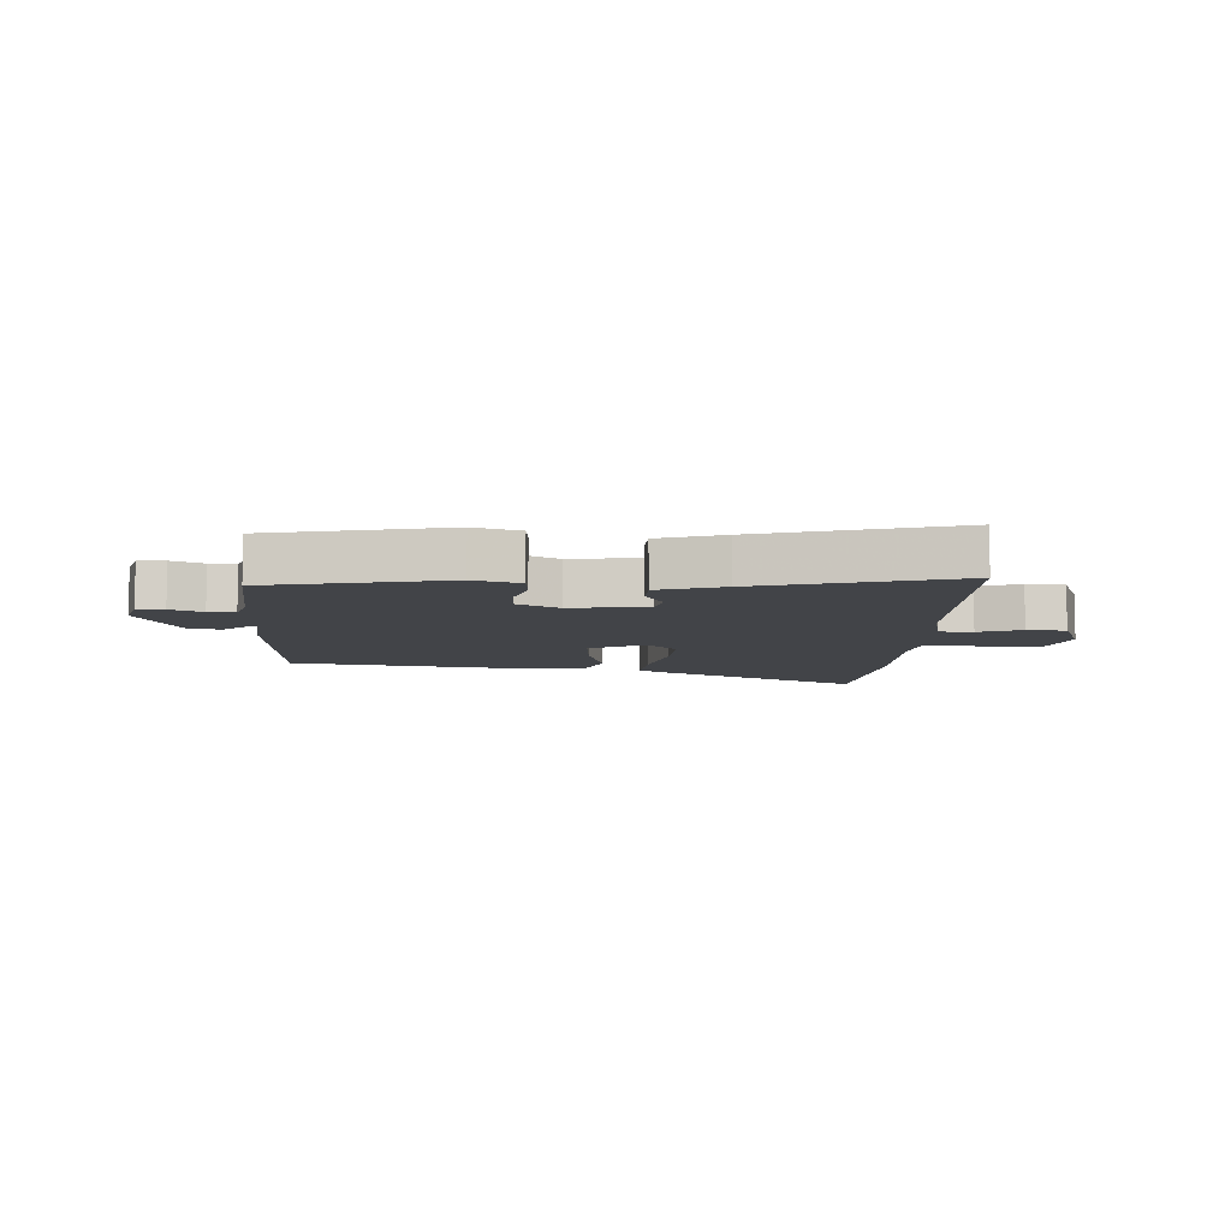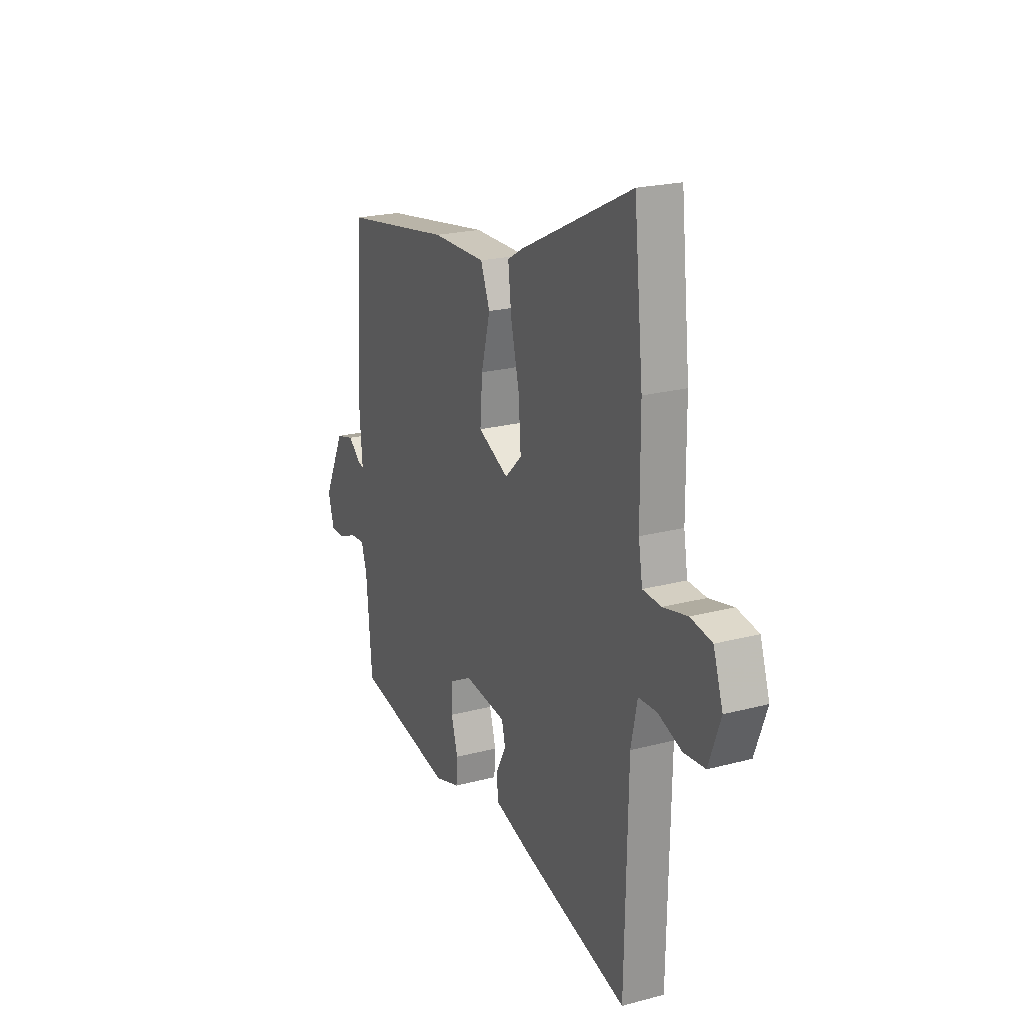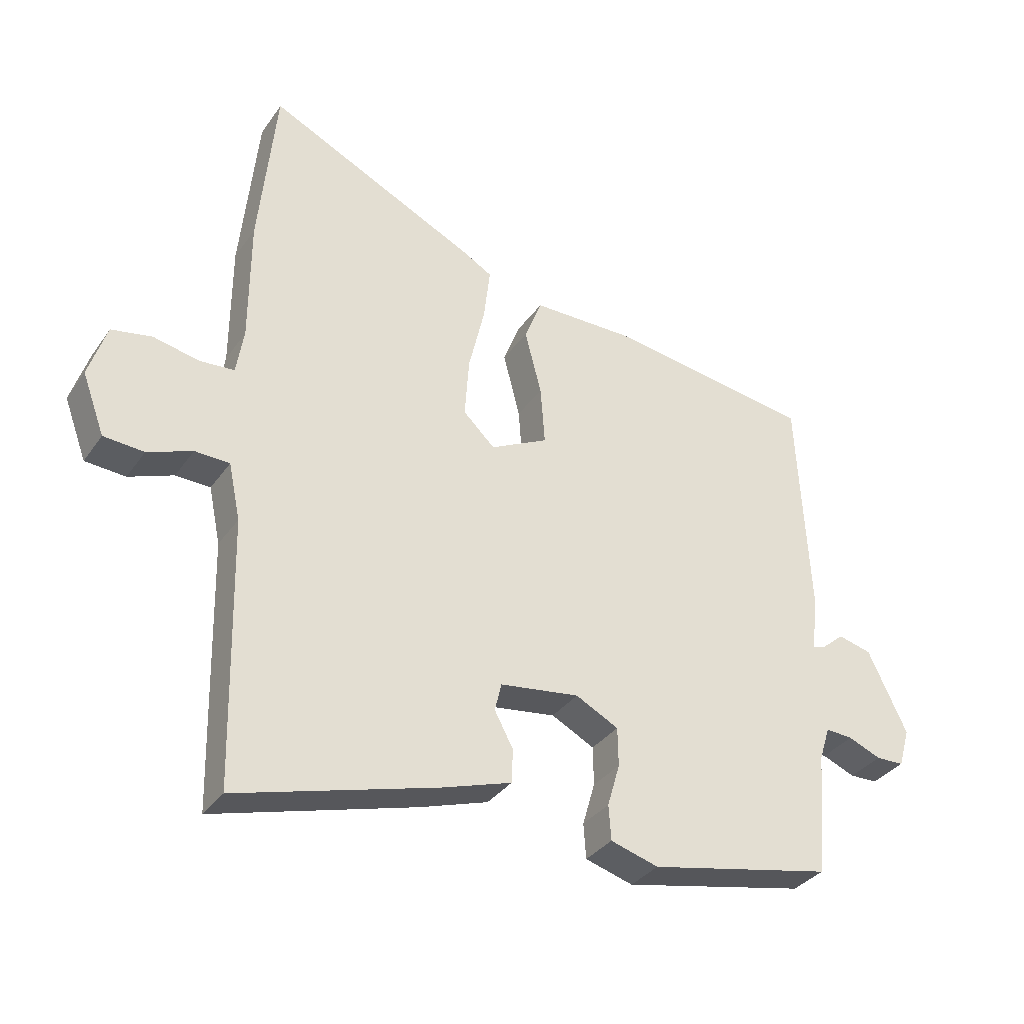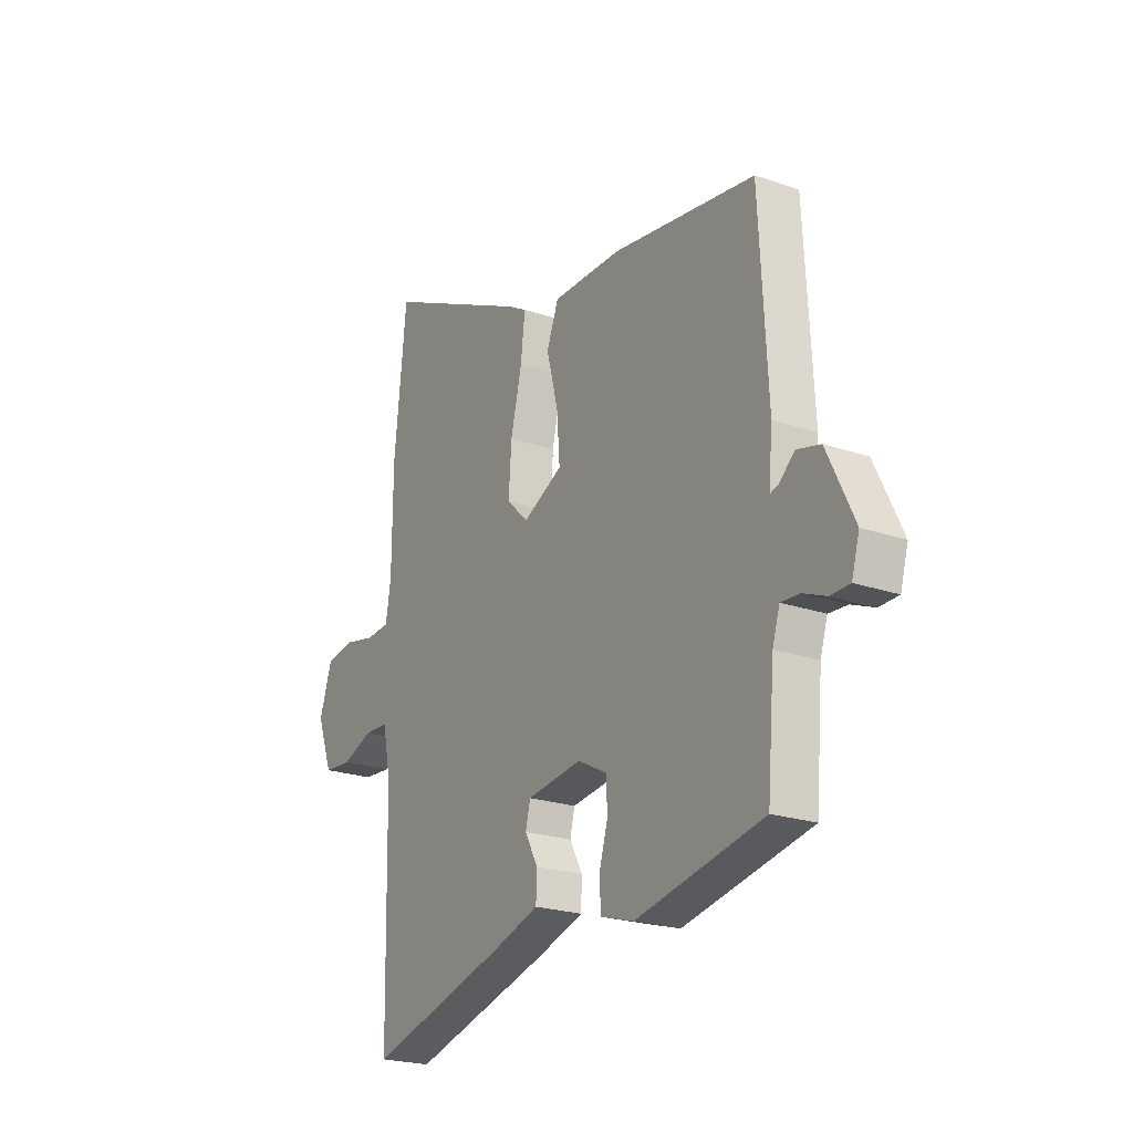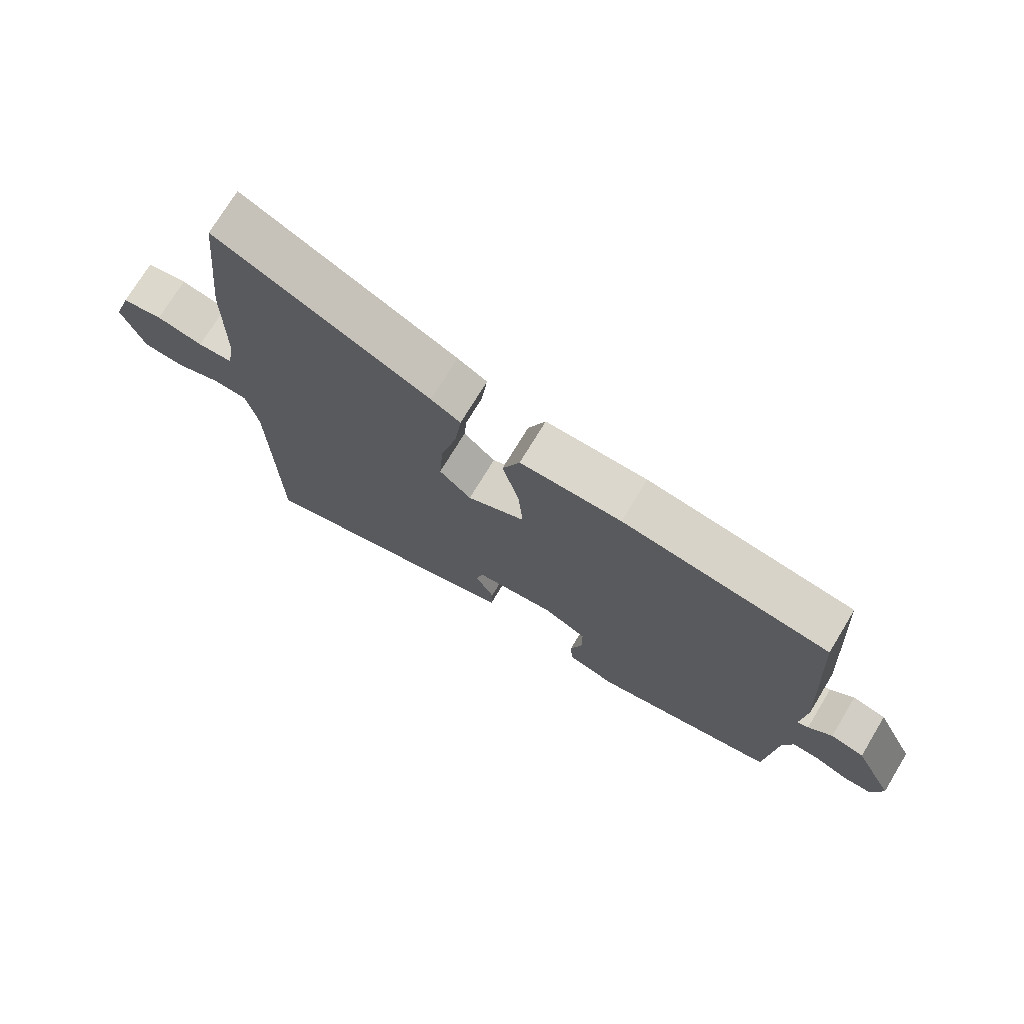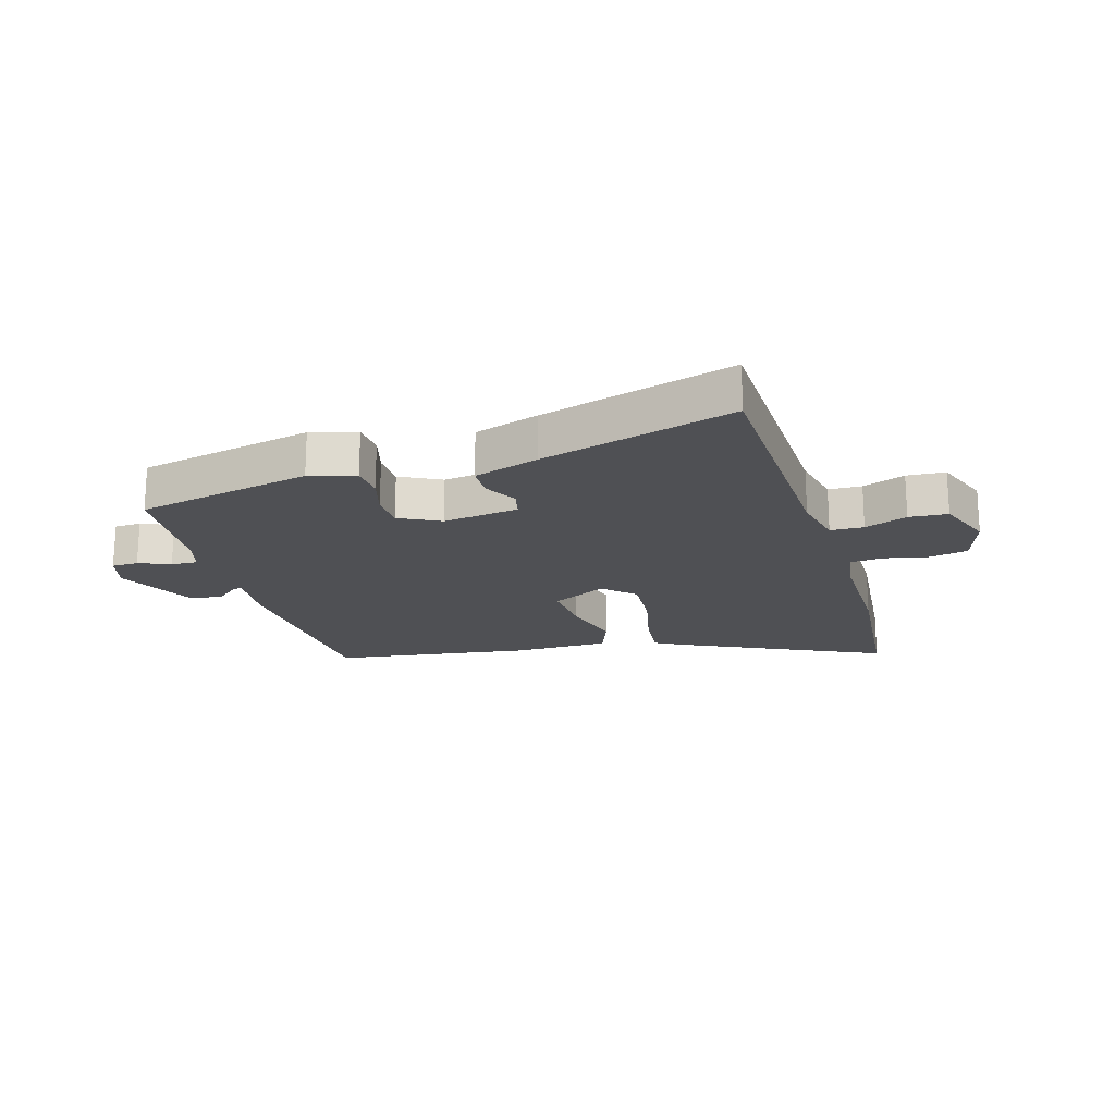
<metadata>
{"format":"obj","ext":"obj","renderer":"f3d","projection":"perspective","resolution":1024,"background":"white","views":[{"elev":-8.1,"azim":177.2,"up":"+Y"},{"elev":21.6,"azim":-115.2,"up":"+Z"},{"elev":-33.7,"azim":-29.7,"up":"+Z"},{"elev":-22.4,"azim":59.2,"up":"+Z"},{"elev":73.4,"azim":31.2,"up":"+Z"},{"elev":-19.1,"azim":-163.0,"up":"+Y"}]}
</metadata>
<code>
v 0.496 0.07 0.419
v 0.515 0.07 0.064
v 0.506 0.07 -0.032
v 0.524 0.07 -0.027
v 0.562 0.07 0.005
v 0.616 0.07 -0.009
v 0.679 0.07 -0.14
v 0.661 0.07 -0.202
v 0.616 0.07 -0.203
v 0.563 0.07 -0.181
v 0.519 0.07 -0.178
v 0.502 0.07 -0.232
v 0.485 0.07 -0.43
v 0.188 0.07 -0.491
v 0.111 0.07 -0.468
v 0.107 0.07 -0.412
v 0.127 0.07 -0.343
v 0.126 0.07 -0.281
v 0.057 0.07 -0.245
v -0.071 0.07 -0.262
v -0.082 0.07 -0.307
v -0.052 0.07 -0.363
v -0.054 0.07 -0.417
v -0.163 0.07 -0.452
v -0.489 0.07 -0.543
v -0.498 0.07 -0.116
v -0.517 0.07 -0.025
v -0.573 0.07 -0.023
v -0.645 0.07 -0.05
v -0.71 0.07 -0.045
v -0.746 0.07 0.052
v -0.717 0.07 0.14
v -0.652 0.07 0.152
v -0.578 0.07 0.136
v -0.522 0.07 0.14
v -0.51 0.07 0.213
v -0.509 0.07 0.413
v -0.481 0.07 0.686
v -0.142 0.07 0.522
v -0.095 0.07 0.495
v -0.105 0.07 0.409
v -0.131 0.07 0.3
v -0.138 0.07 0.203
v -0.087 0.07 0.154
v 0.006 0.07 0.2
v -0.001 0.07 0.294
v -0.028 0.07 0.398
v 0 0.07 0.469
v 0.163 0.07 0.469
v 0.496 0 0.419
v 0.515 0 0.064
v 0.506 0 -0.032
v 0.524 0 -0.027
v 0.562 0 0.005
v 0.616 0 -0.009
v 0.679 0 -0.14
v 0.661 0 -0.202
v 0.616 0 -0.203
v 0.563 0 -0.181
v 0.519 0 -0.178
v 0.502 0 -0.232
v 0.485 0 -0.43
v 0.188 0 -0.491
v 0.111 0 -0.468
v 0.107 0 -0.412
v 0.127 0 -0.343
v 0.126 0 -0.281
v 0.057 0 -0.245
v -0.071 0 -0.262
v -0.082 0 -0.307
v -0.052 0 -0.363
v -0.054 0 -0.417
v -0.163 0 -0.452
v -0.489 0 -0.543
v -0.498 0 -0.116
v -0.517 0 -0.025
v -0.573 0 -0.023
v -0.645 0 -0.05
v -0.71 0 -0.045
v -0.746 0 0.052
v -0.717 0 0.14
v -0.652 0 0.152
v -0.578 0 0.136
v -0.522 0 0.14
v -0.51 0 0.213
v -0.509 0 0.413
v -0.481 0 0.686
v -0.142 0 0.522
v -0.095 0 0.495
v -0.105 0 0.409
v -0.131 0 0.3
v -0.138 0 0.203
v -0.087 0 0.154
v 0.006 0 0.2
v -0.001 0 0.294
v -0.028 0 0.398
v 0 0 0.469
v 0.163 0 0.469
f 46 47 48 49
f 45 46 49 1
f 44 45 1 2
f 39 40 41 42
f 39 42 43
f 36 37 38 39
f 35 36 39 43
f 31 32 33 34
f 31 34 35
f 28 29 30 31
f 27 28 31 35
f 26 27 35 43
f 21 22 23 24
f 20 21 24 25
f 14 15 16 17
f 12 13 14 17
f 11 12 17 18
f 7 8 9 10
f 7 10 11
f 4 5 6 7
f 3 4 7 11
f 44 2 3
f 44 3 11 18
f 20 25 26 43
f 19 20 43 44
f 18 19 44
f 98 97 96 95
f 50 98 95 94
f 51 50 94 93
f 91 90 89 88
f 92 91 88
f 88 87 86 85
f 92 88 85 84
f 83 82 81 80
f 84 83 80
f 80 79 78 77
f 84 80 77 76
f 92 84 76 75
f 73 72 71 70
f 74 73 70 69
f 66 65 64 63
f 66 63 62 61
f 67 66 61 60
f 59 58 57 56
f 60 59 56
f 56 55 54 53
f 60 56 53 52
f 52 51 93
f 67 60 52 93
f 92 75 74 69
f 93 92 69 68
f 93 68 67
f 1 50 51 2
f 2 51 52 3
f 3 52 53 4
f 4 53 54 5
f 5 54 55 6
f 6 55 56 7
f 7 56 57 8
f 8 57 58 9
f 9 58 59 10
f 10 59 60 11
f 11 60 61 12
f 12 61 62 13
f 13 62 63 14
f 14 63 64 15
f 15 64 65 16
f 16 65 66 17
f 17 66 67 18
f 18 67 68 19
f 19 68 69 20
f 20 69 70 21
f 21 70 71 22
f 22 71 72 23
f 23 72 73 24
f 24 73 74 25
f 25 74 75 26
f 26 75 76 27
f 27 76 77 28
f 28 77 78 29
f 29 78 79 30
f 30 79 80 31
f 31 80 81 32
f 32 81 82 33
f 33 82 83 34
f 34 83 84 35
f 35 84 85 36
f 36 85 86 37
f 37 86 87 38
f 38 87 88 39
f 39 88 89 40
f 40 89 90 41
f 41 90 91 42
f 42 91 92 43
f 43 92 93 44
f 44 93 94 45
f 45 94 95 46
f 46 95 96 47
f 47 96 97 48
f 48 97 98 49
f 49 98 50 1

</code>
